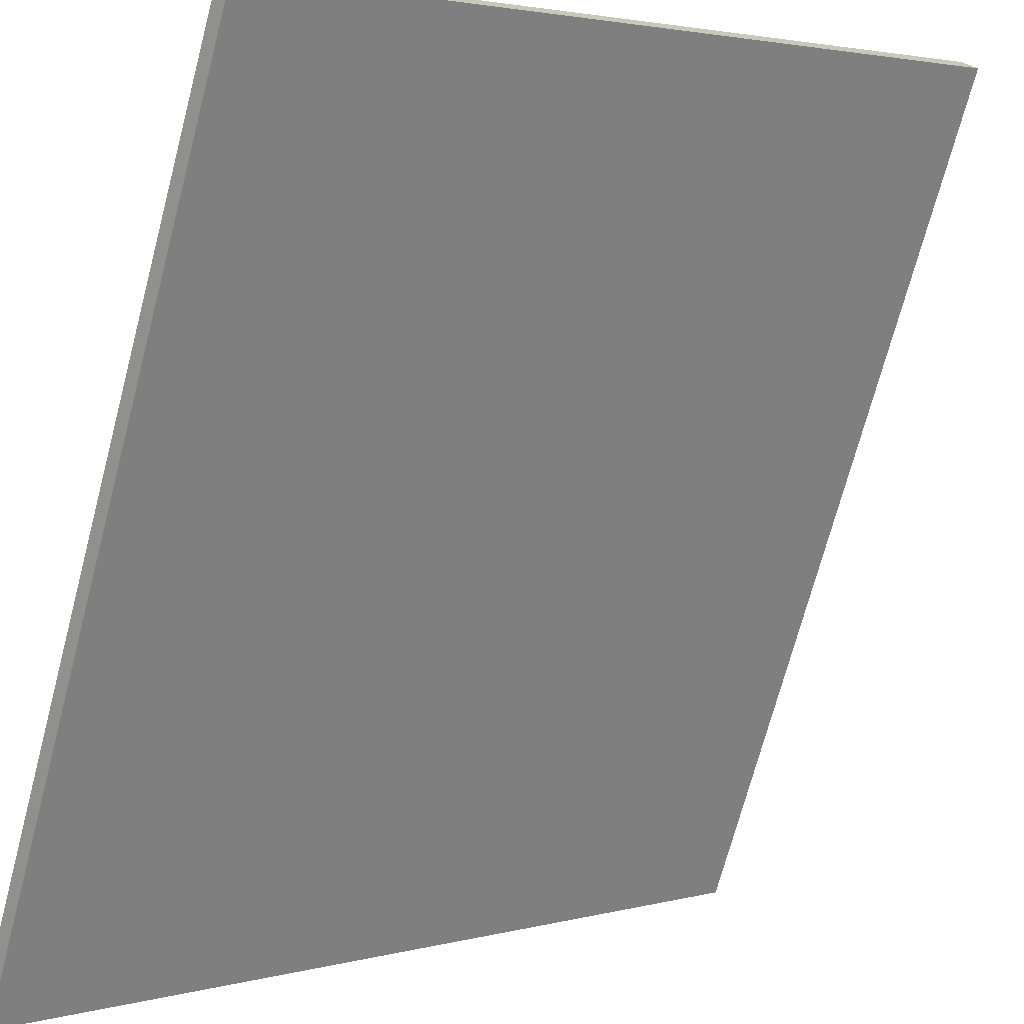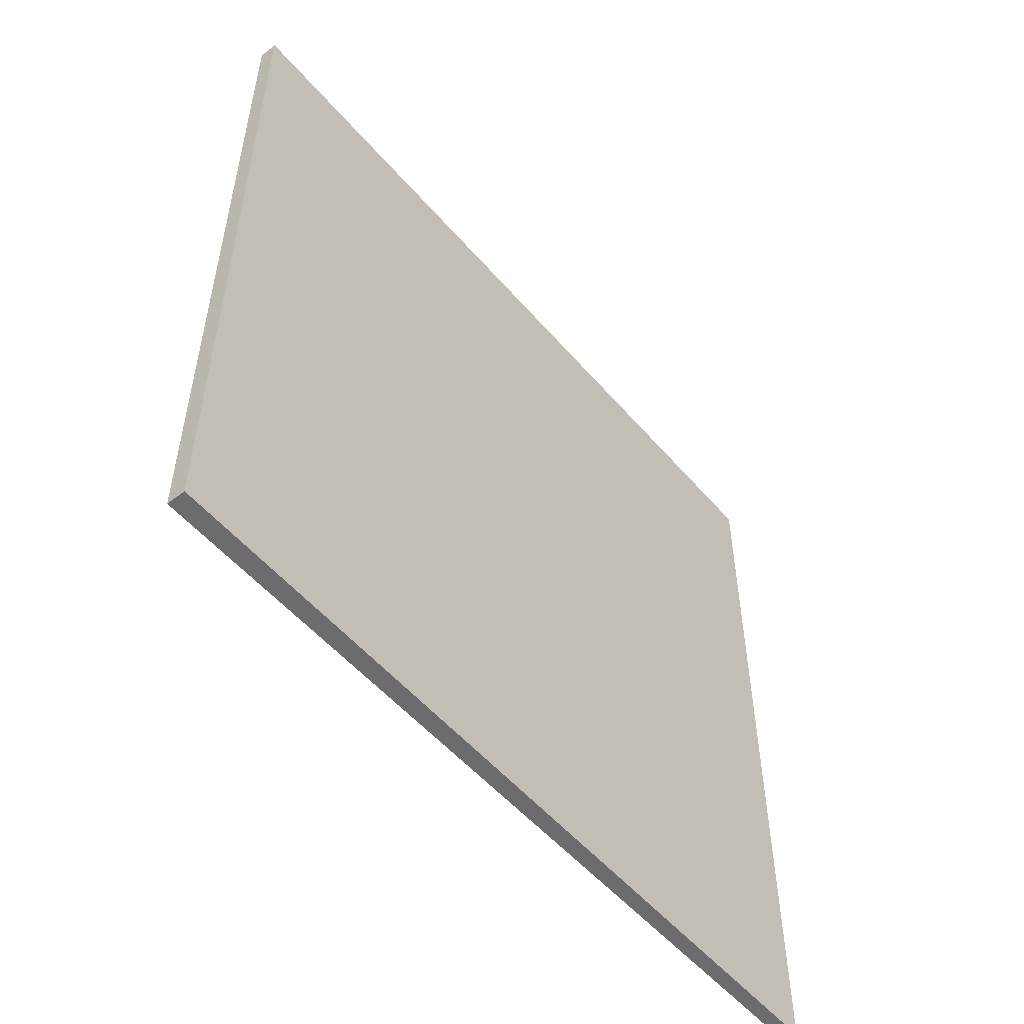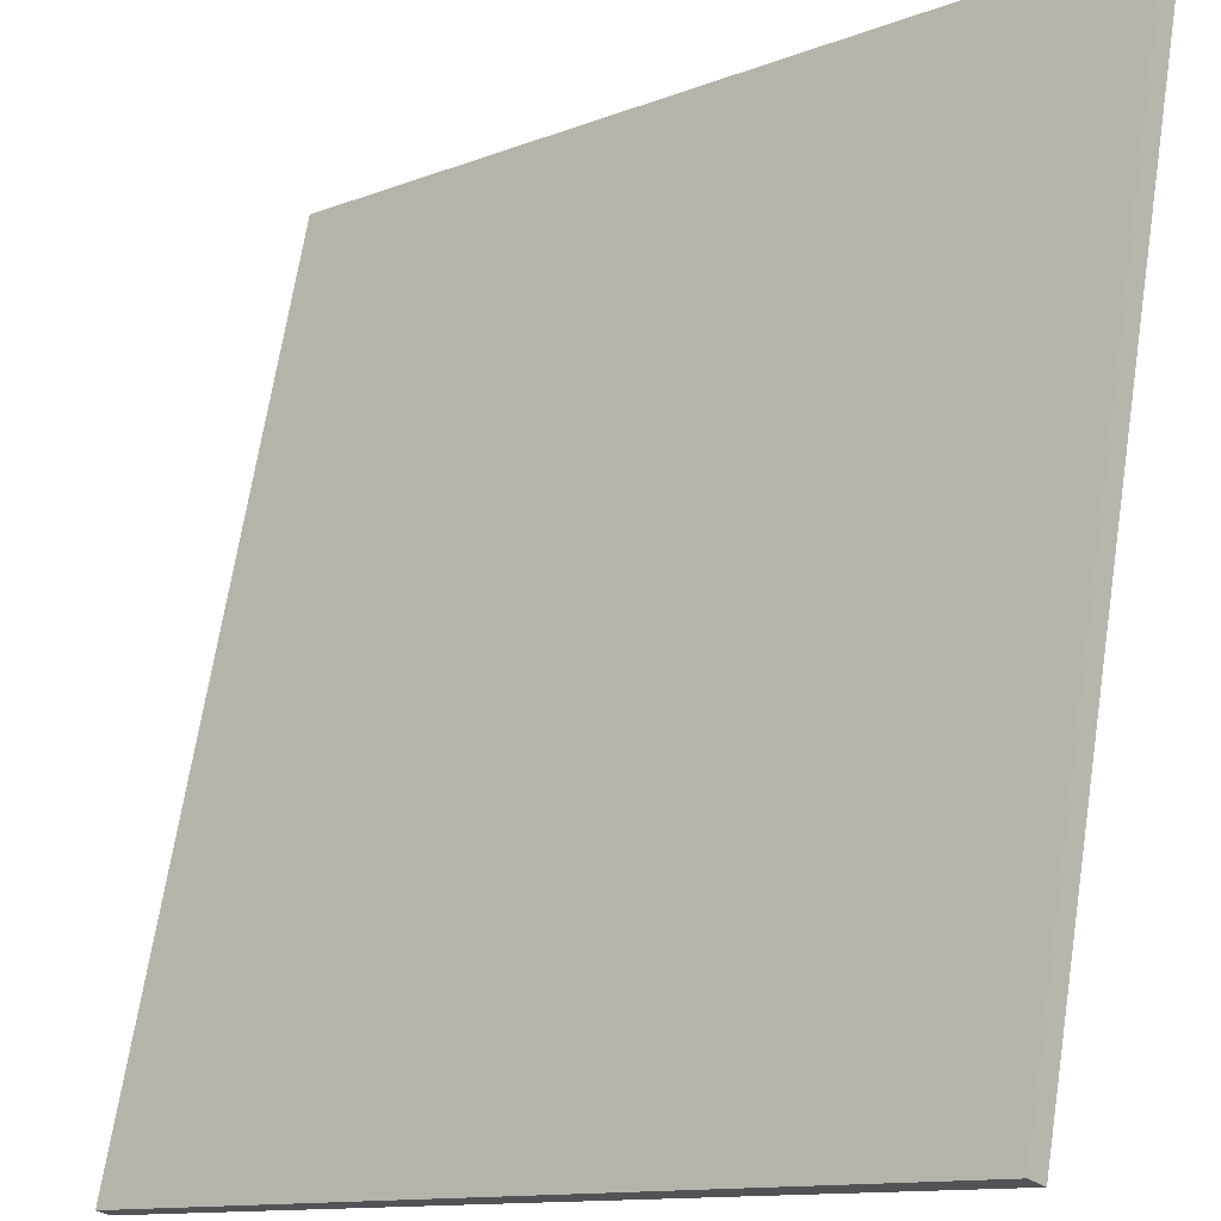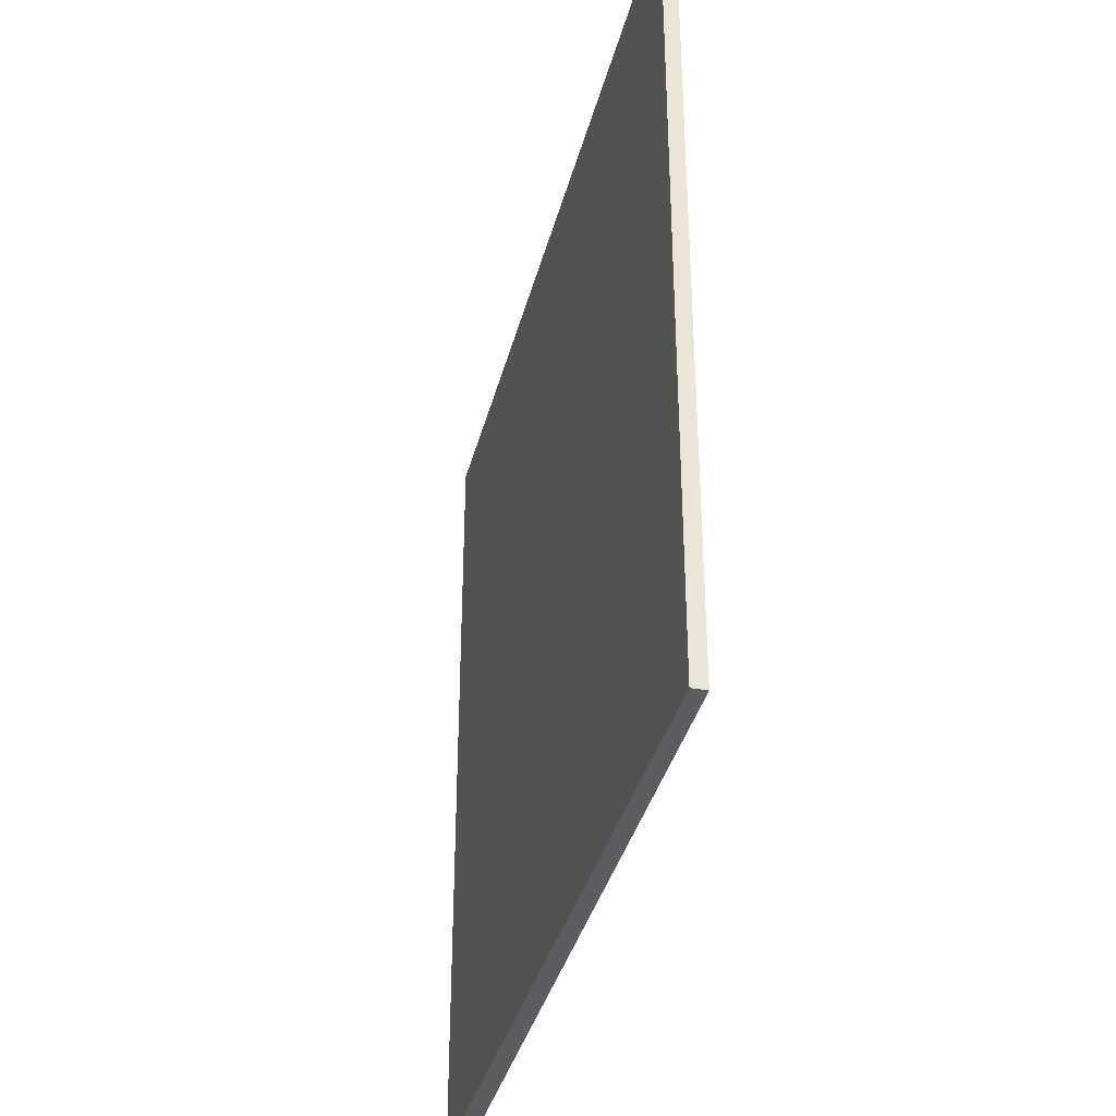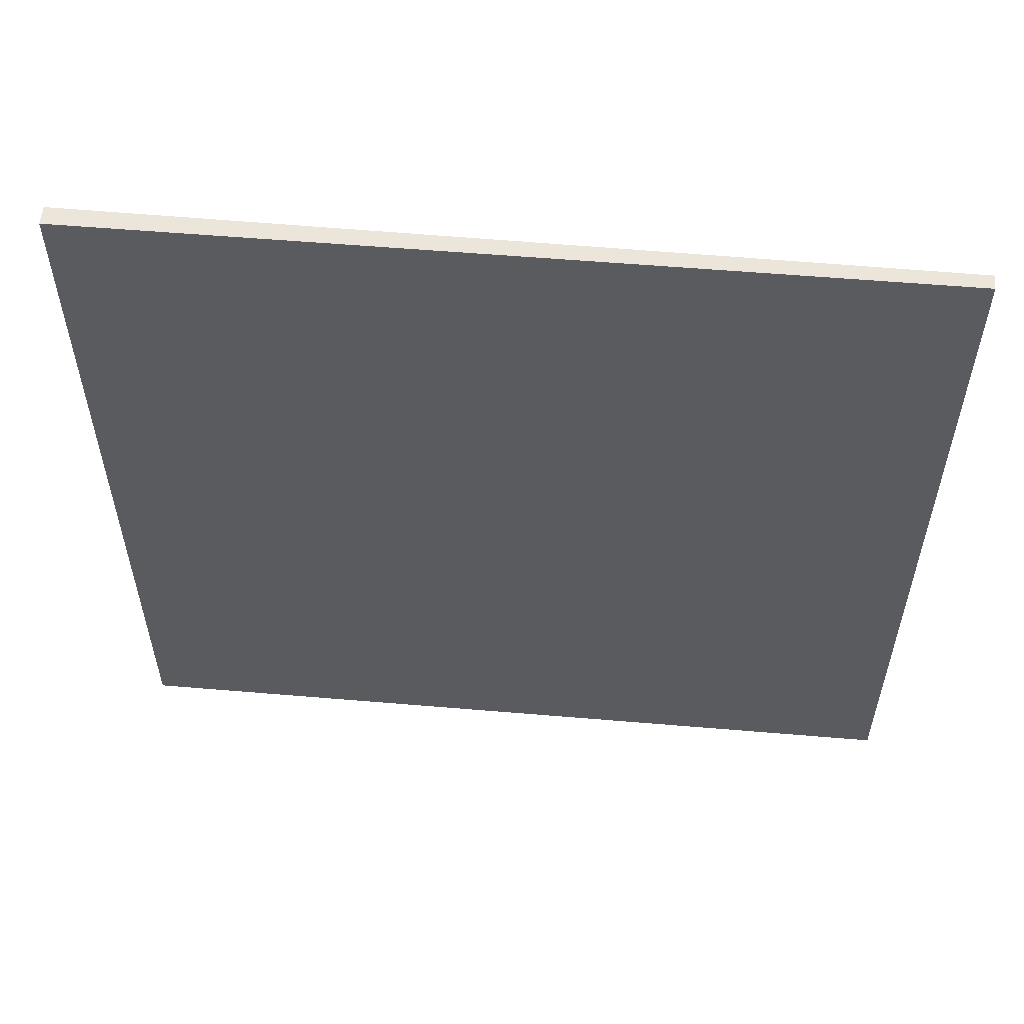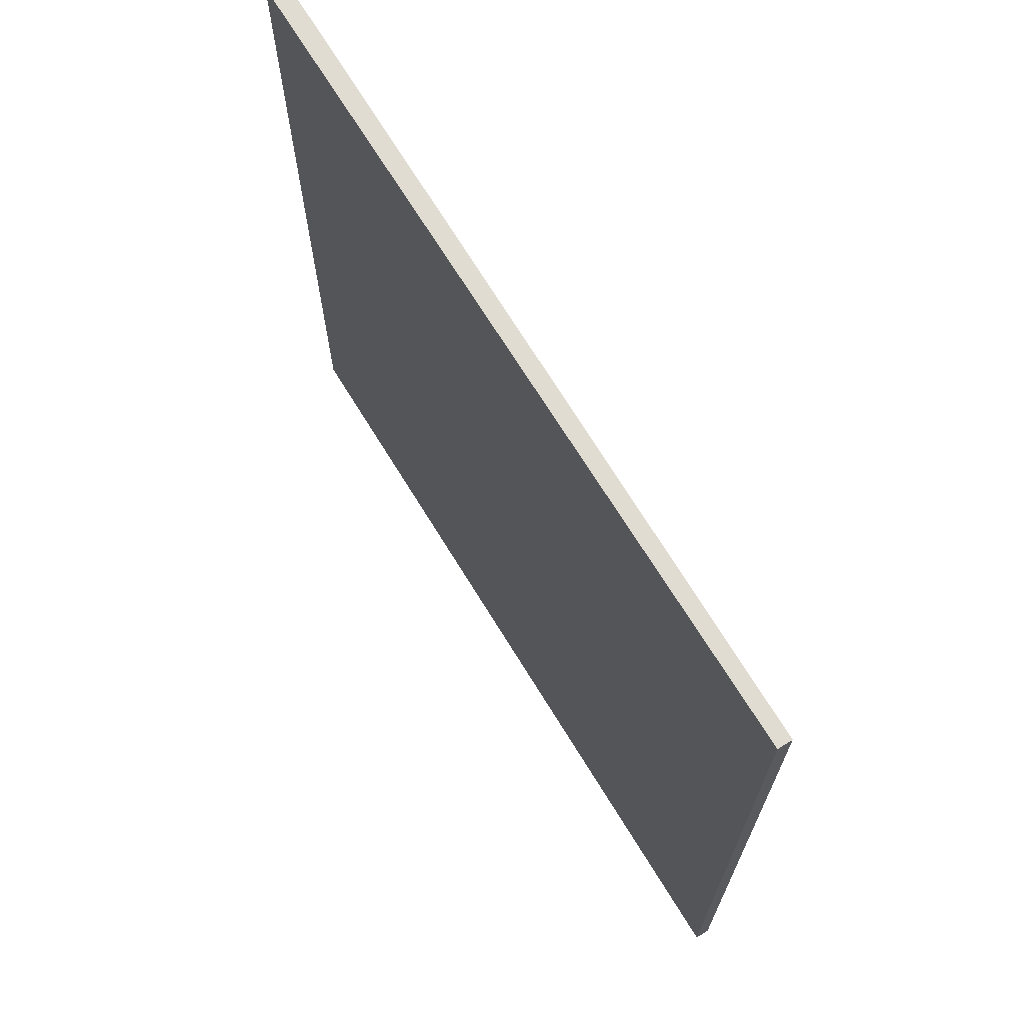
<metadata>
{"format":"obj","ext":"obj","renderer":"f3d","projection":"perspective","resolution":1024,"background":"white","views":[{"elev":-71.3,"azim":-14.8,"up":"+Y"},{"elev":-53.8,"azim":171.7,"up":"+Z"},{"elev":68.2,"azim":8.9,"up":"+Y"},{"elev":-36.6,"azim":-61.9,"up":"+Z"},{"elev":56.6,"azim":-132.9,"up":"+Z"},{"elev":69.1,"azim":-79.4,"up":"+Z"}]}
</metadata>
<code>
v 14.16 93.62 -3.631
v 14.16 93.62 3.631
v 14.25 93.53 -3.631
v 14.25 93.53 3.631
v 19.56 98.49 -3.631
v 19.56 98.49 3.631
v 19.67 98.36 -3.631
v 19.67 98.36 3.631
f 1 3 4
f 4 2 1
f 5 6 8
f 8 7 5
f 1 2 6
f 6 5 1
f 3 7 8
f 8 4 3
f 1 5 7
f 7 3 1
f 2 4 8
f 8 6 2

</code>
